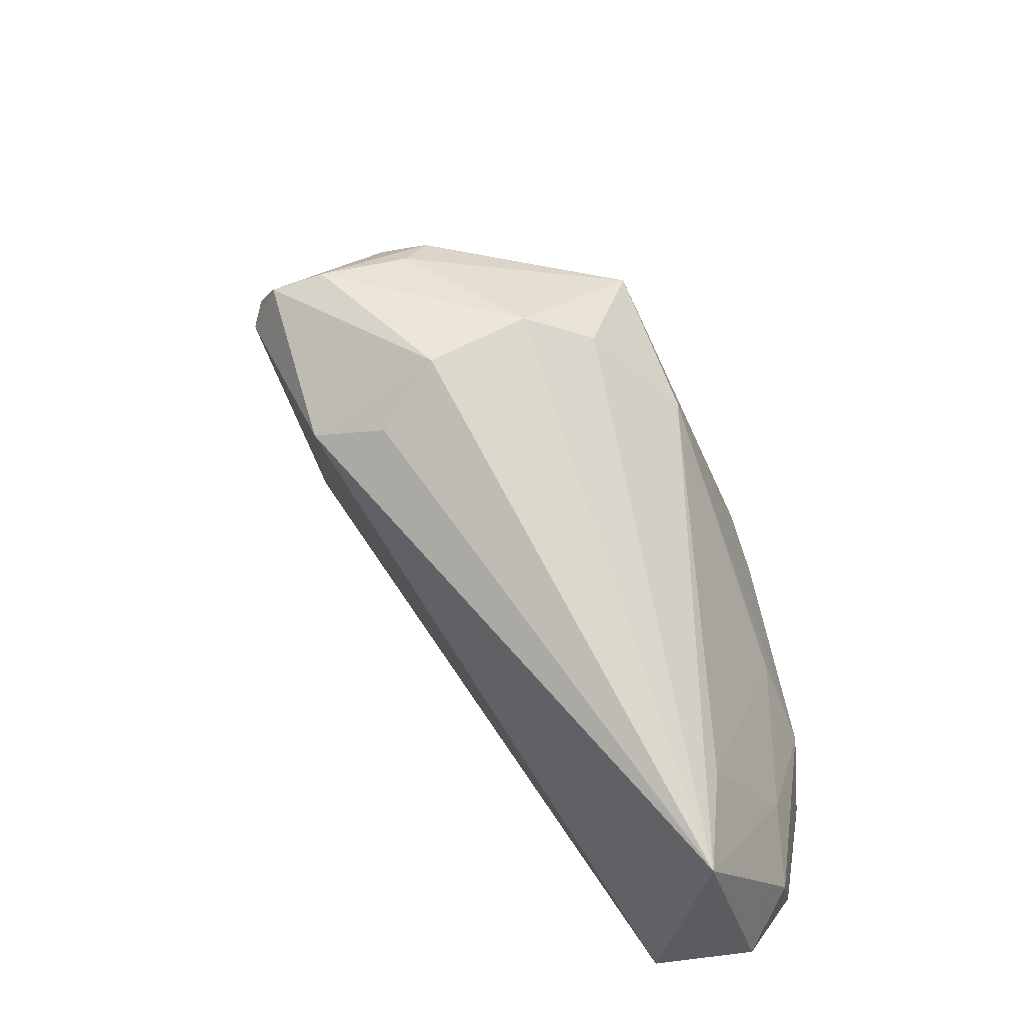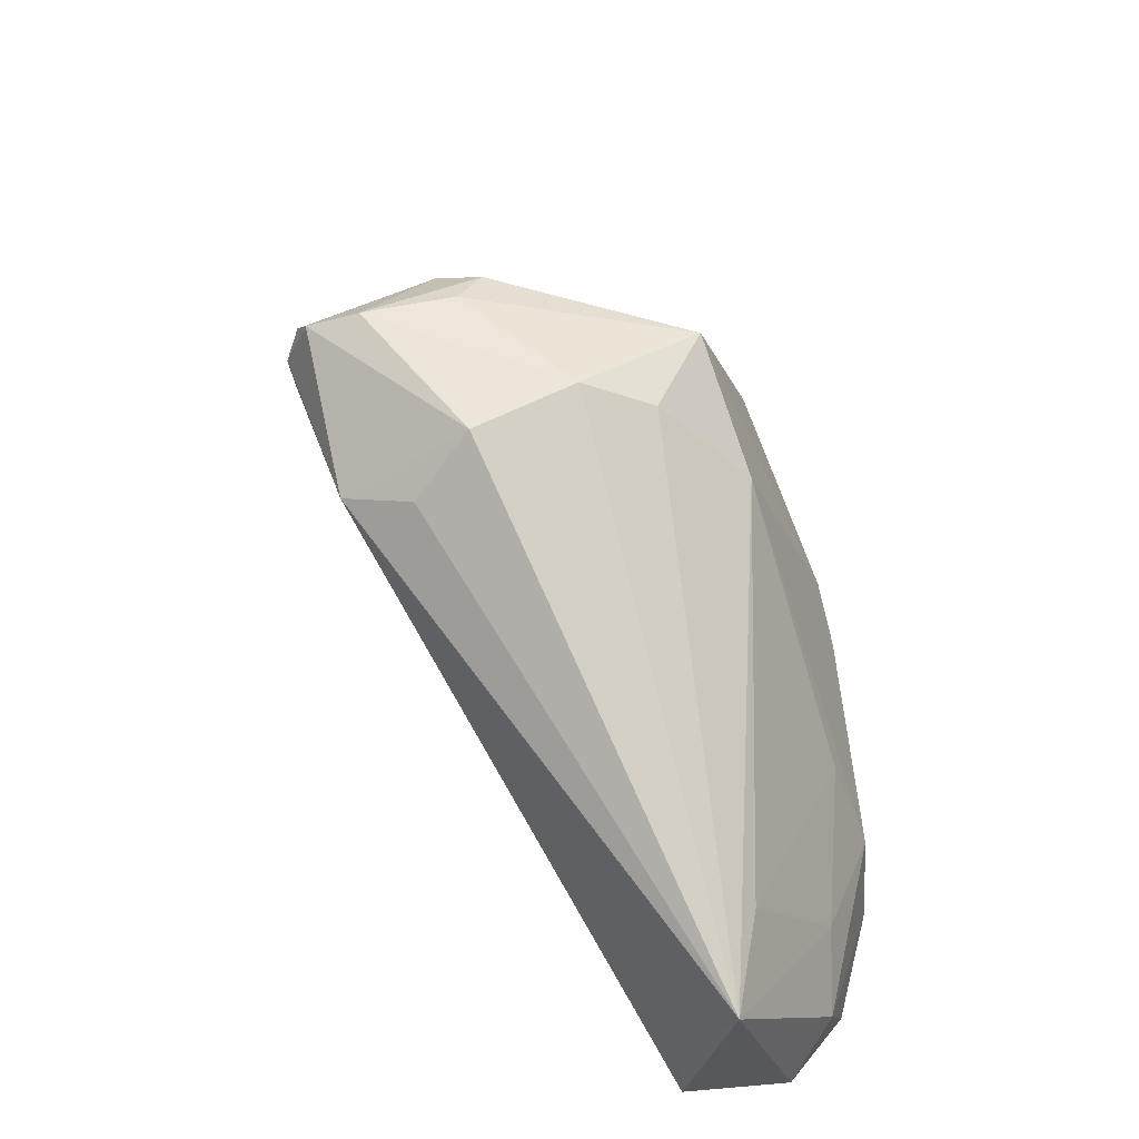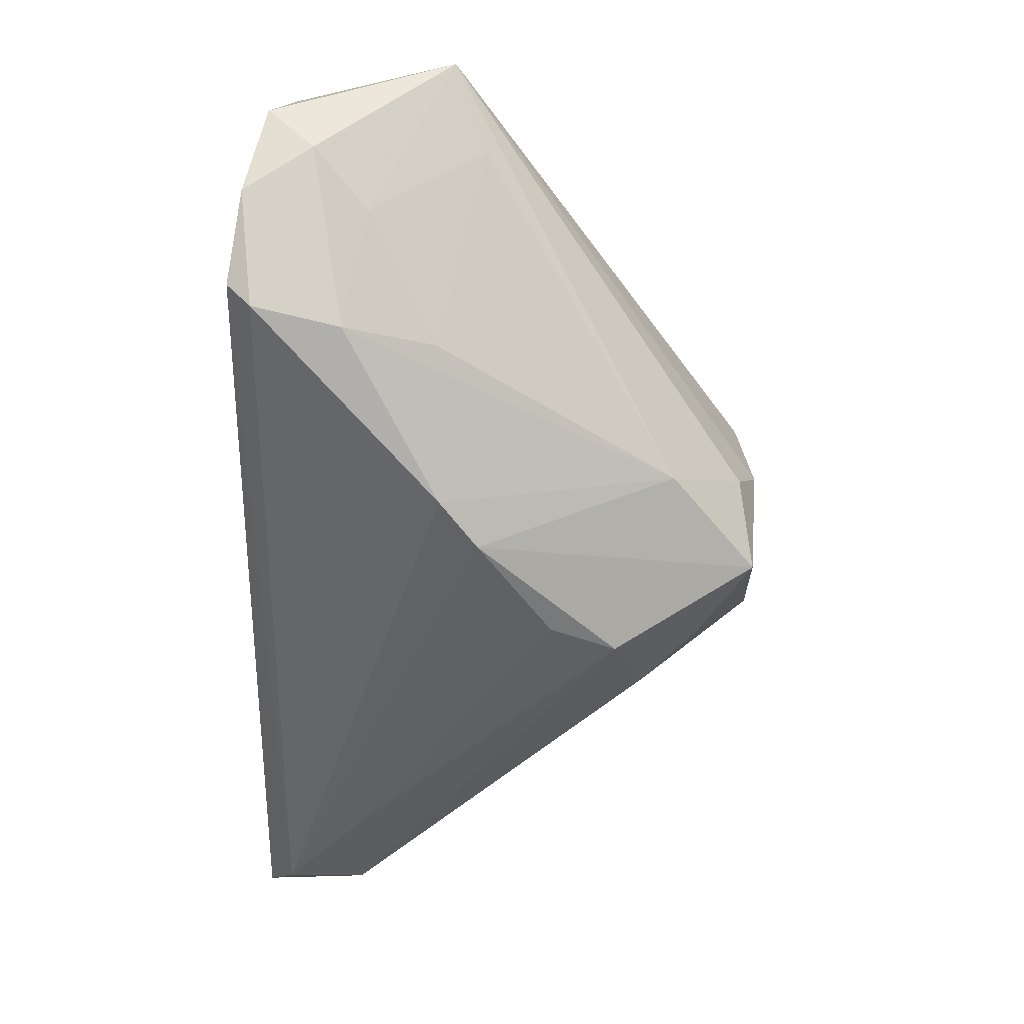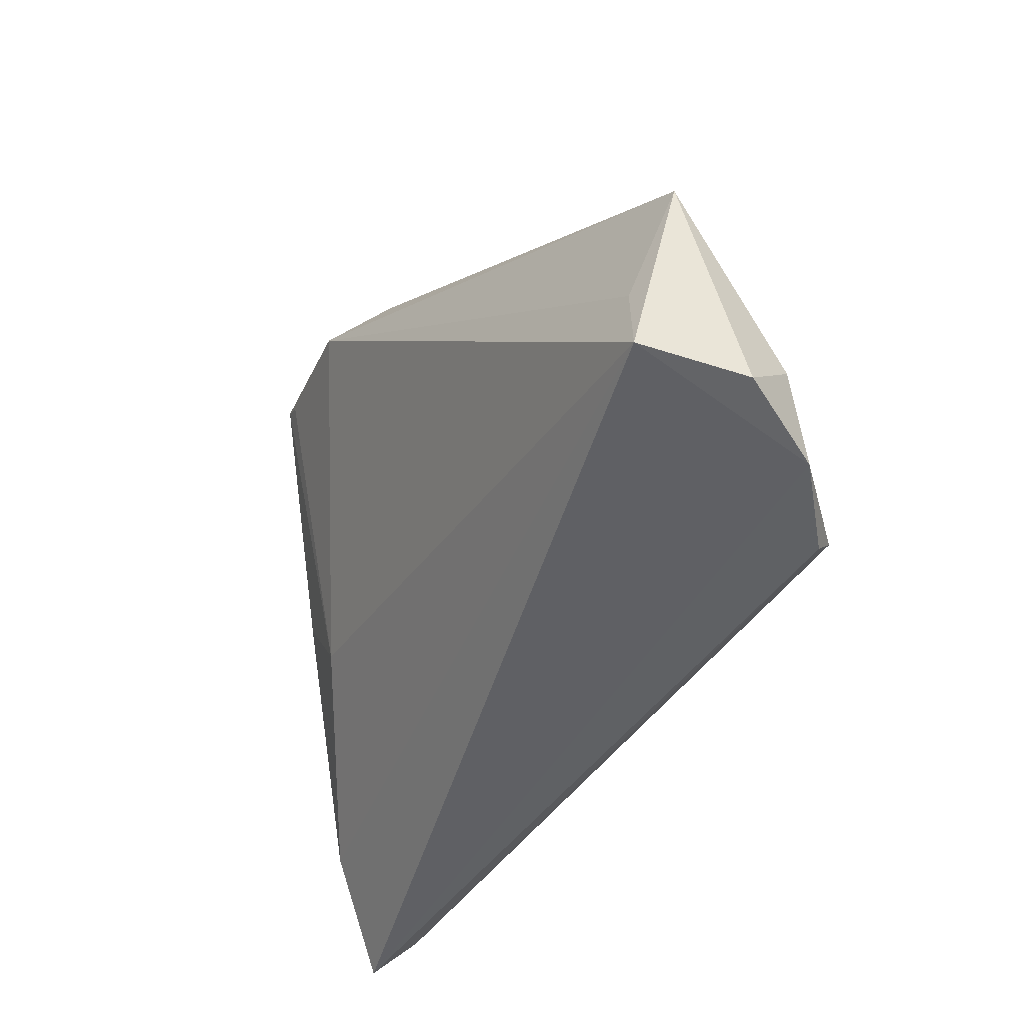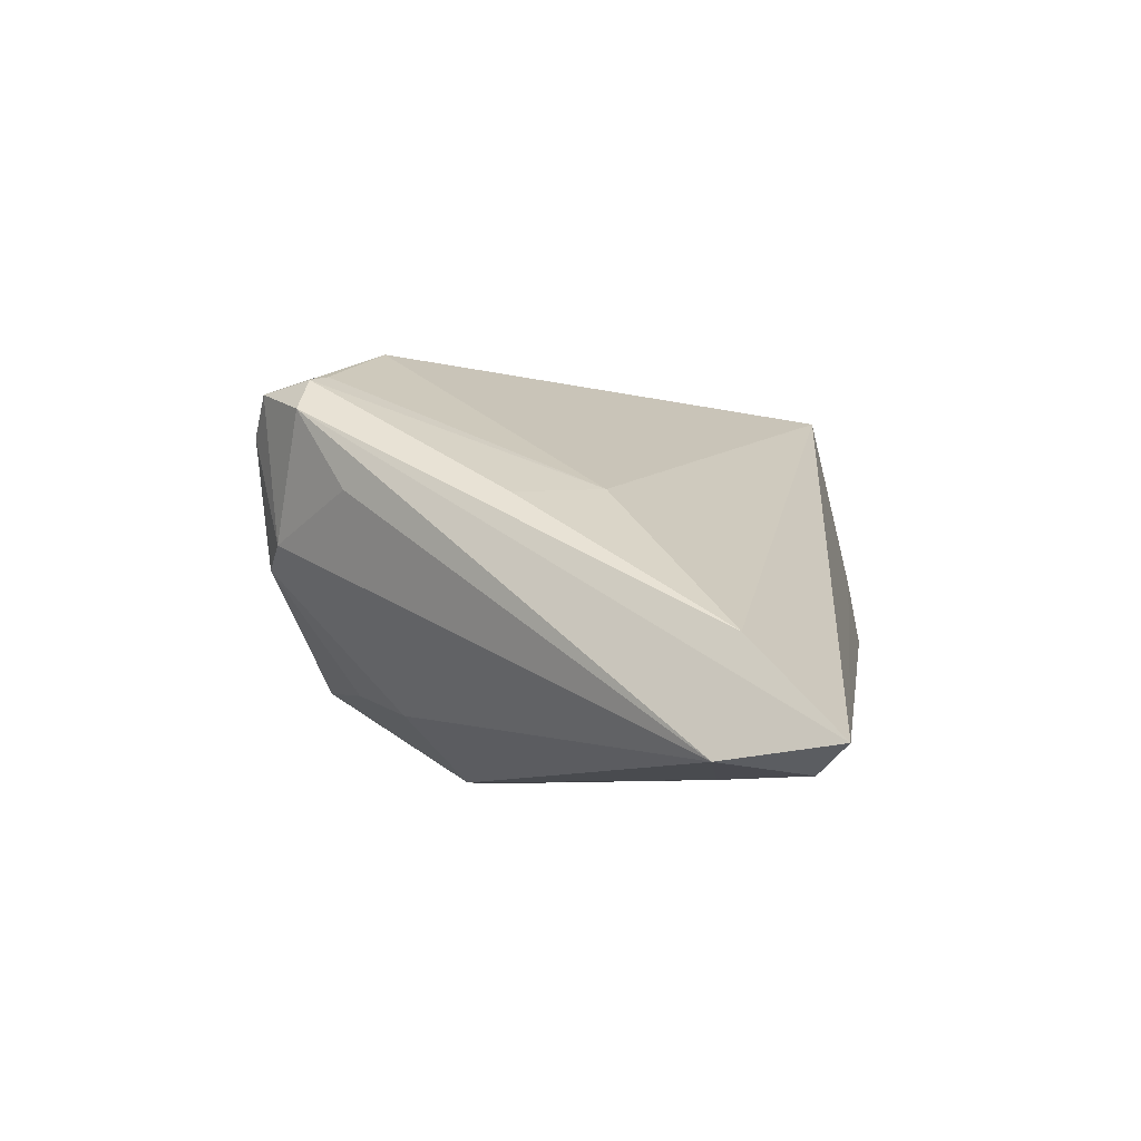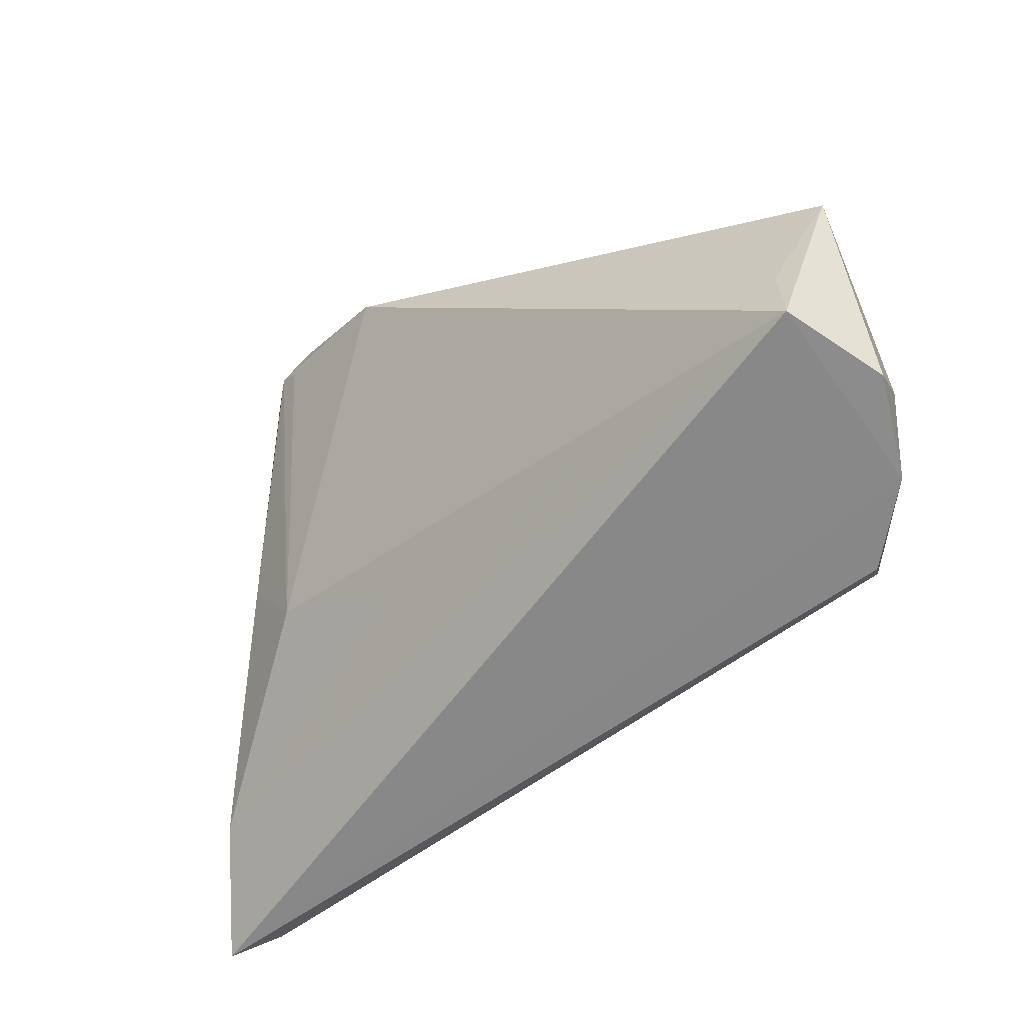
<metadata>
{"format":"obj","ext":"obj","renderer":"f3d","projection":"perspective","resolution":1024,"background":"white","views":[{"elev":37.5,"azim":43.8,"up":"+Y"},{"elev":44.7,"azim":49.0,"up":"+Y"},{"elev":-44.5,"azim":89.0,"up":"+Z"},{"elev":-44.8,"azim":48.8,"up":"+Y"},{"elev":-5.9,"azim":-82.0,"up":"+Z"},{"elev":-54.9,"azim":29.6,"up":"+Y"}]}
</metadata>
<code>
v -0.002207 0.02848 0.02301
v 0.05297 -0.0272 0.01556
v -0.008993 0.02879 -0.01491
v -0.05796 -0.03119 -0.02204
v 0.003041 0.03536 -0.01403
v 0.0524 -0.02121 0.00896
v -0.02448 0.03508 0.001935
v -0.03995 0.005014 0.005507
v 0.02143 -0.005518 -0.02101
v -0.05209 -0.02044 -0.01074
v 0.04161 -0.02821 -0.008366
v 0.04664 -0.01453 0.004039
v -0.01572 0.02182 -0.01762
v 0.00318 0.008657 -0.0254
v 0.05347 -0.004271 0.0258
v -0.05453 -0.01757 -0.02376
v -0.02598 0.0289 0.02135
v -0.0004447 0.01701 -0.0254
v -0.0167 0.03858 0.004926
v -0.017 -0.01298 0.00807
v -0.02127 0.03883 0.01514
v 0.04684 -0.0248 0.02681
v -0.02843 0.03045 0.02057
v 0.01608 -0.000758 -0.02338
v -0.0009023 0.0358 0.01613
v 0.04632 -0.0001572 0.01677
v -0.03174 0.03108 0.01667
v -0.03397 0.02497 0.006927
v 0.03942 -0.01734 -0.009462
v -0.03345 -0.004544 0.006499
v 0.002152 0.03718 0.003351
v -0.02546 0.03674 0.01954
v 0.01574 0.02429 -0.01045
v -0.01035 0.02576 0.02704
v -0.03858 -0.01688 -0.0254
v 0.04966 -0.02968 0.003703
v -0.01869 0.0375 -0.0003688
v 0.007976 0.03402 -0.003029
v 0.03506 -0.006096 -0.007514
v 0.04238 -0.03119 -0.005417
v 0.04637 -0.01662 0.02668
v -0.0525 -0.02768 -0.02514
f 2 15 22
f 25 15 31
f 8 27 10
f 2 22 36
f 18 5 24
f 5 18 3
f 5 3 37
f 31 15 38
f 38 5 31
f 30 22 34
f 30 8 10
f 41 15 34
f 34 22 41
f 41 22 15
f 34 15 1
f 1 25 34
f 15 25 1
f 34 25 32
f 40 42 11
f 11 36 40
f 16 42 4
f 4 27 16
f 10 27 4
f 4 22 10
f 4 42 40
f 40 36 4
f 4 36 22
f 24 42 14
f 14 18 24
f 13 18 16
f 13 3 18
f 13 37 3
f 7 13 16
f 37 13 7
f 27 32 7
f 33 38 15
f 5 38 33
f 24 5 33
f 29 33 39
f 10 22 20
f 20 30 10
f 22 30 20
f 34 32 23
f 23 32 27
f 27 8 23
f 8 30 23
f 21 25 31
f 21 32 25
f 37 7 21
f 21 7 32
f 9 42 24
f 9 11 42
f 9 29 11
f 24 33 9
f 33 29 9
f 35 14 42
f 18 14 35
f 35 42 16
f 16 18 35
f 16 27 28
f 28 7 16
f 27 7 28
f 26 33 15
f 39 33 26
f 12 26 15
f 12 29 39
f 39 26 12
f 36 11 6
f 11 29 6
f 29 12 6
f 6 12 15
f 6 15 2
f 2 36 6
f 17 30 34
f 34 23 17
f 17 23 30
f 19 21 31
f 37 21 19
f 31 5 19
f 5 37 19

</code>
